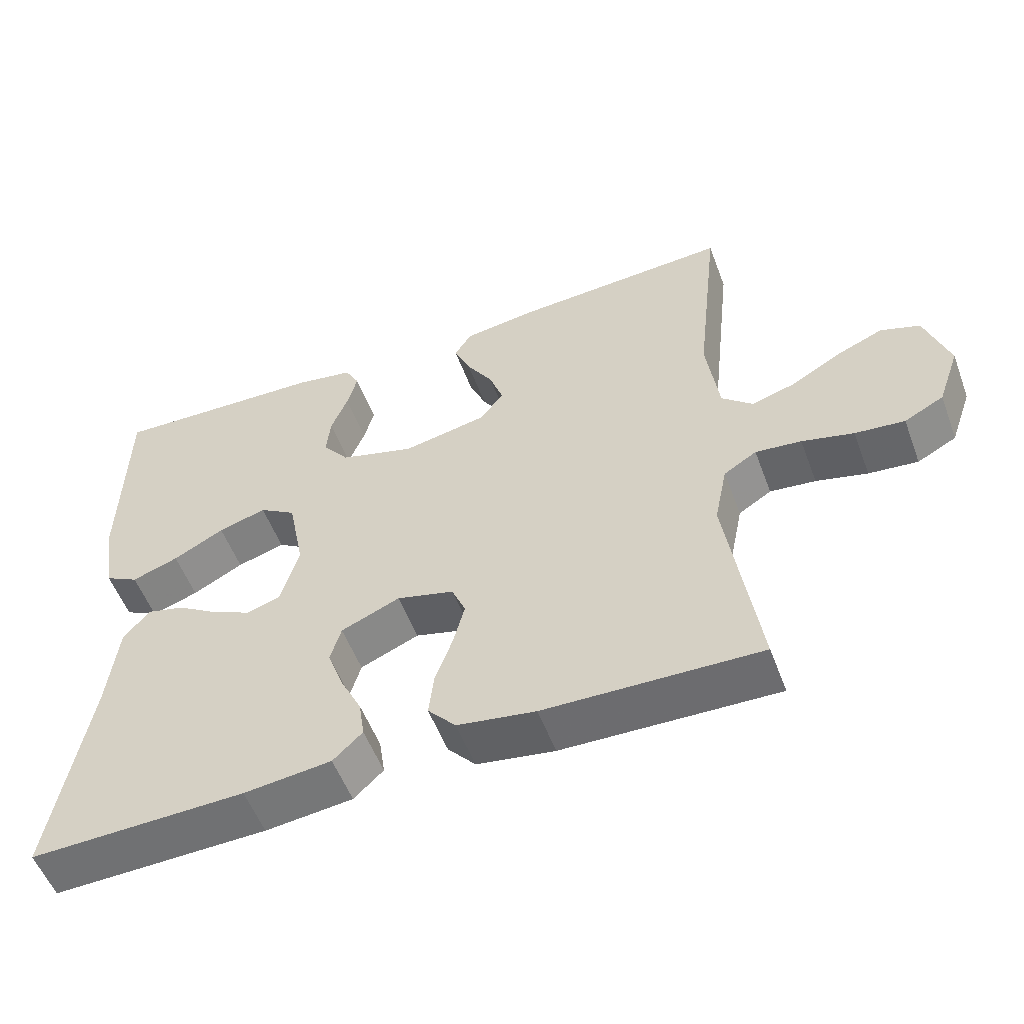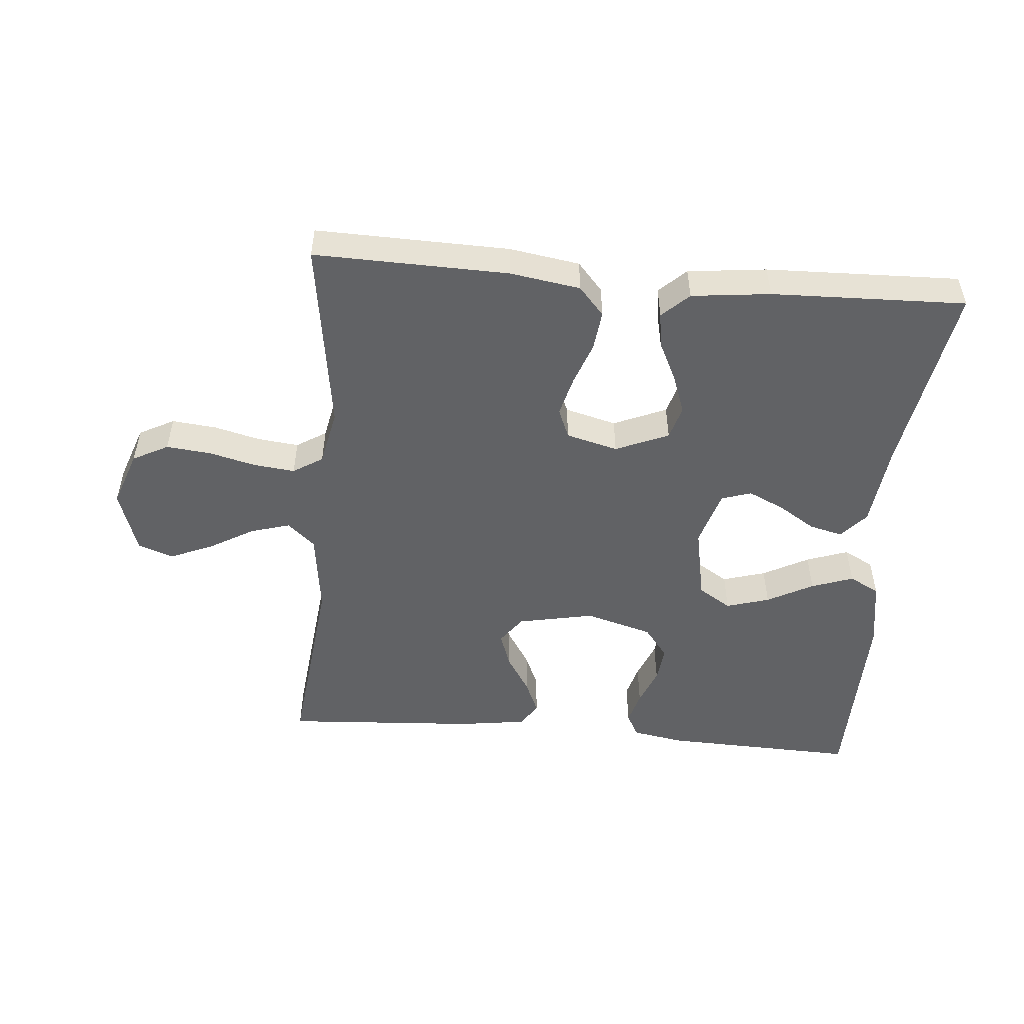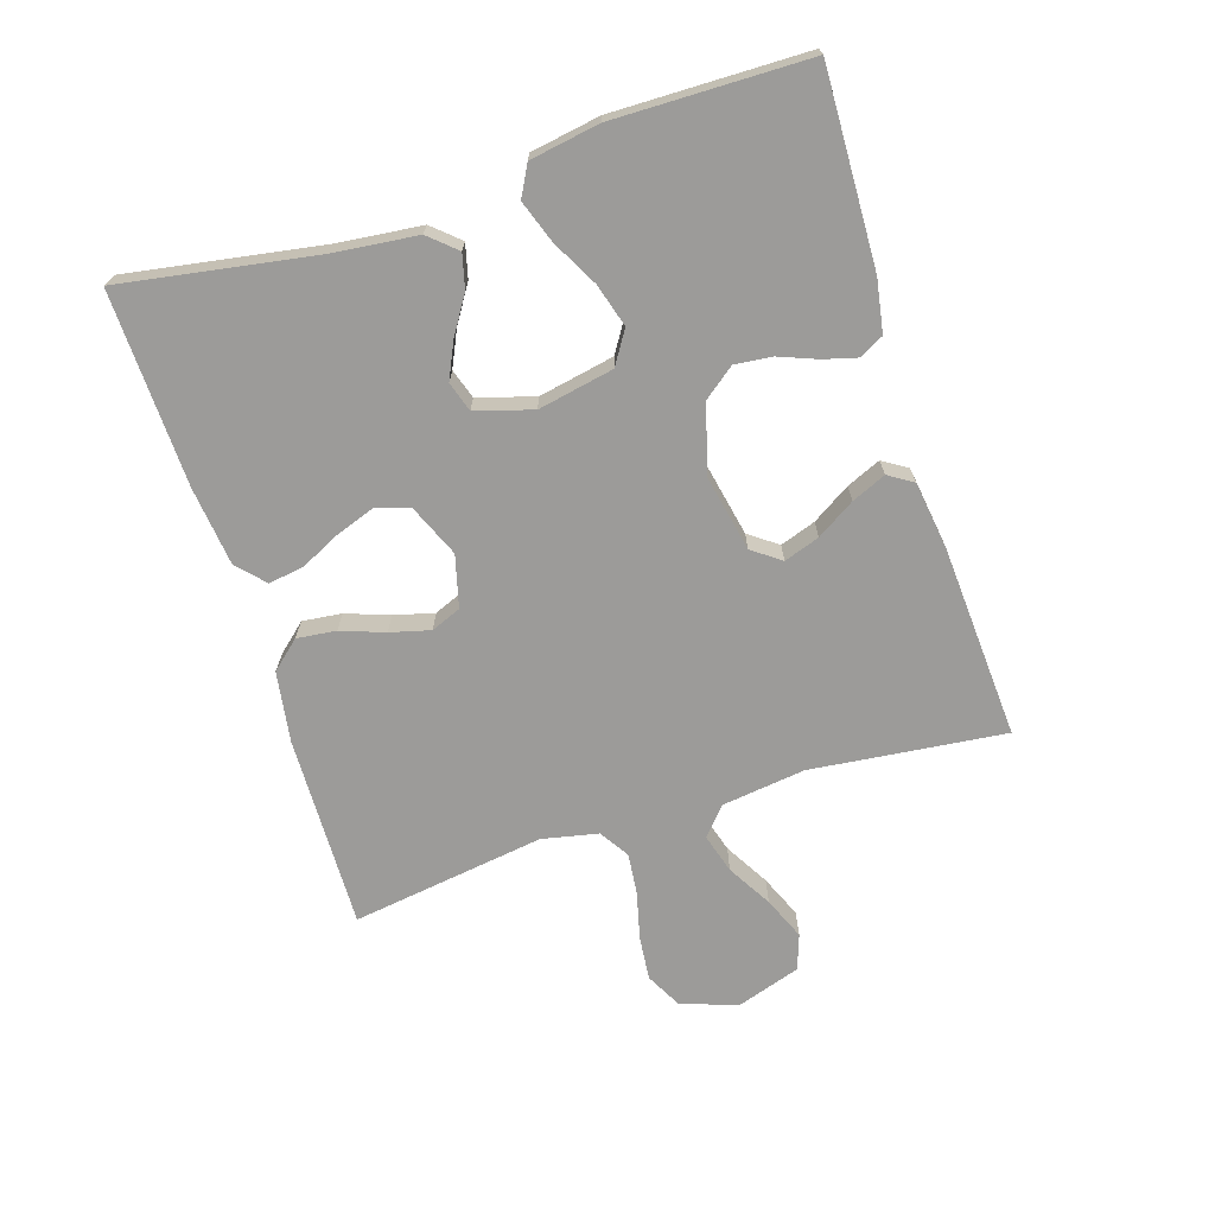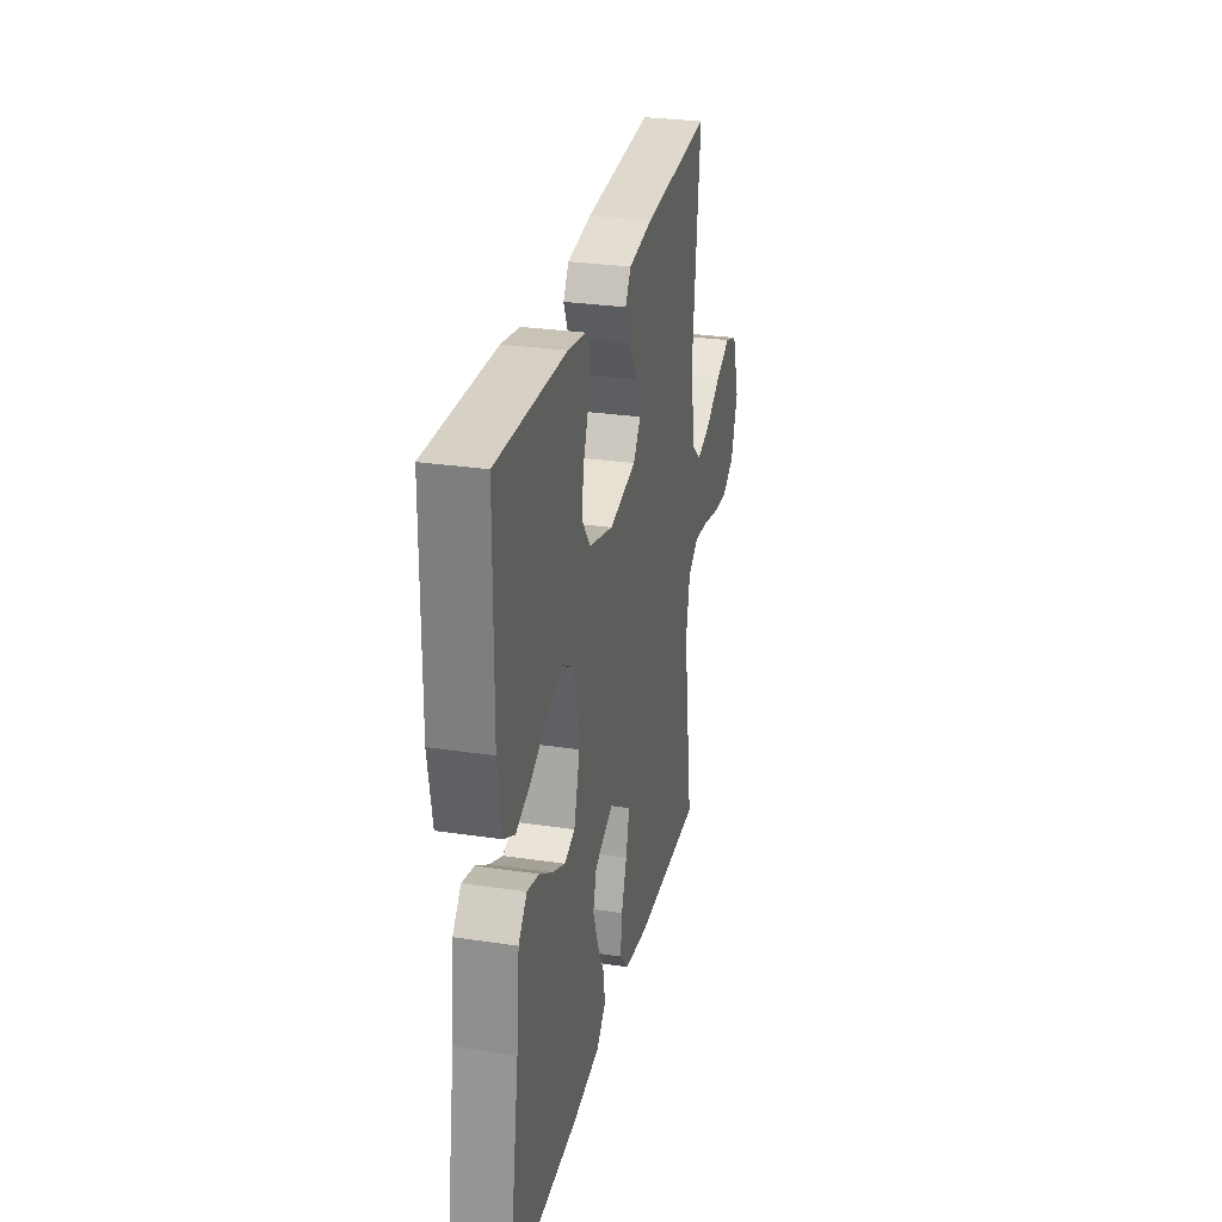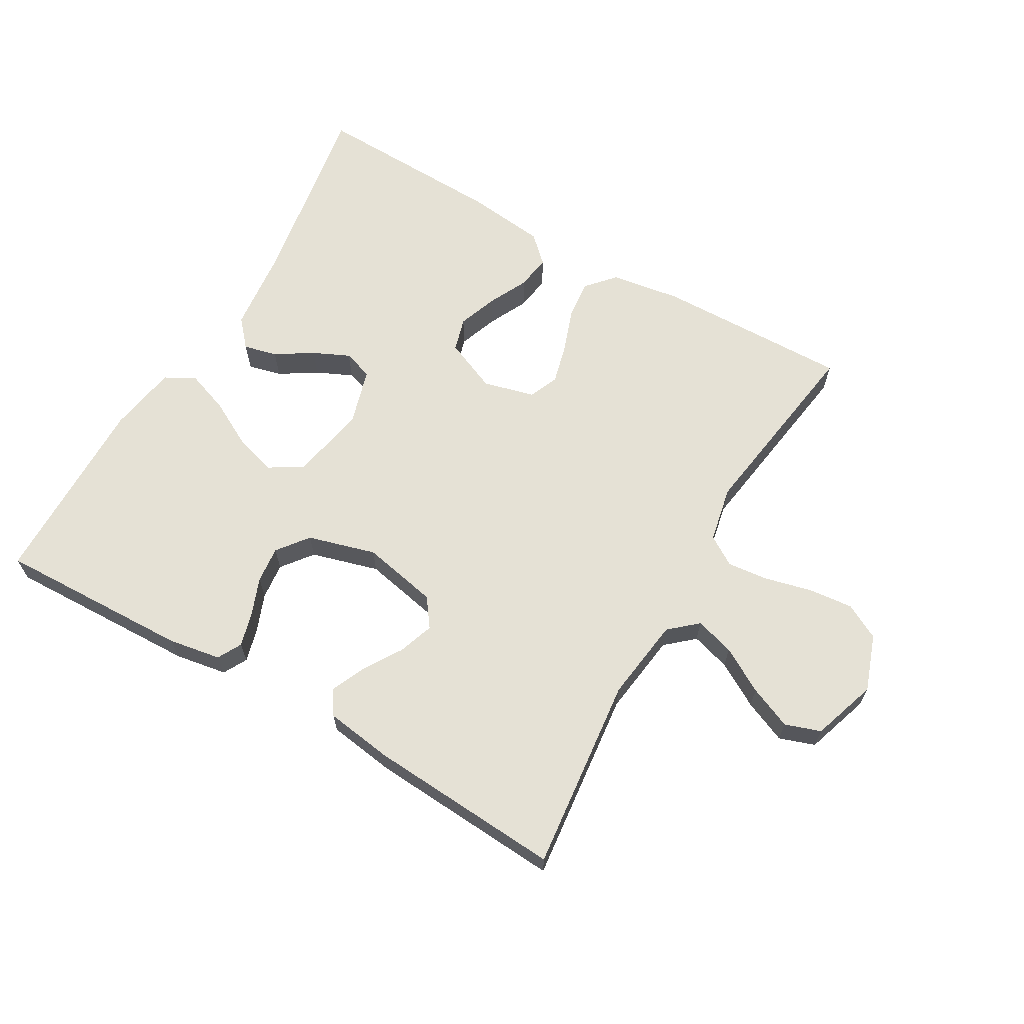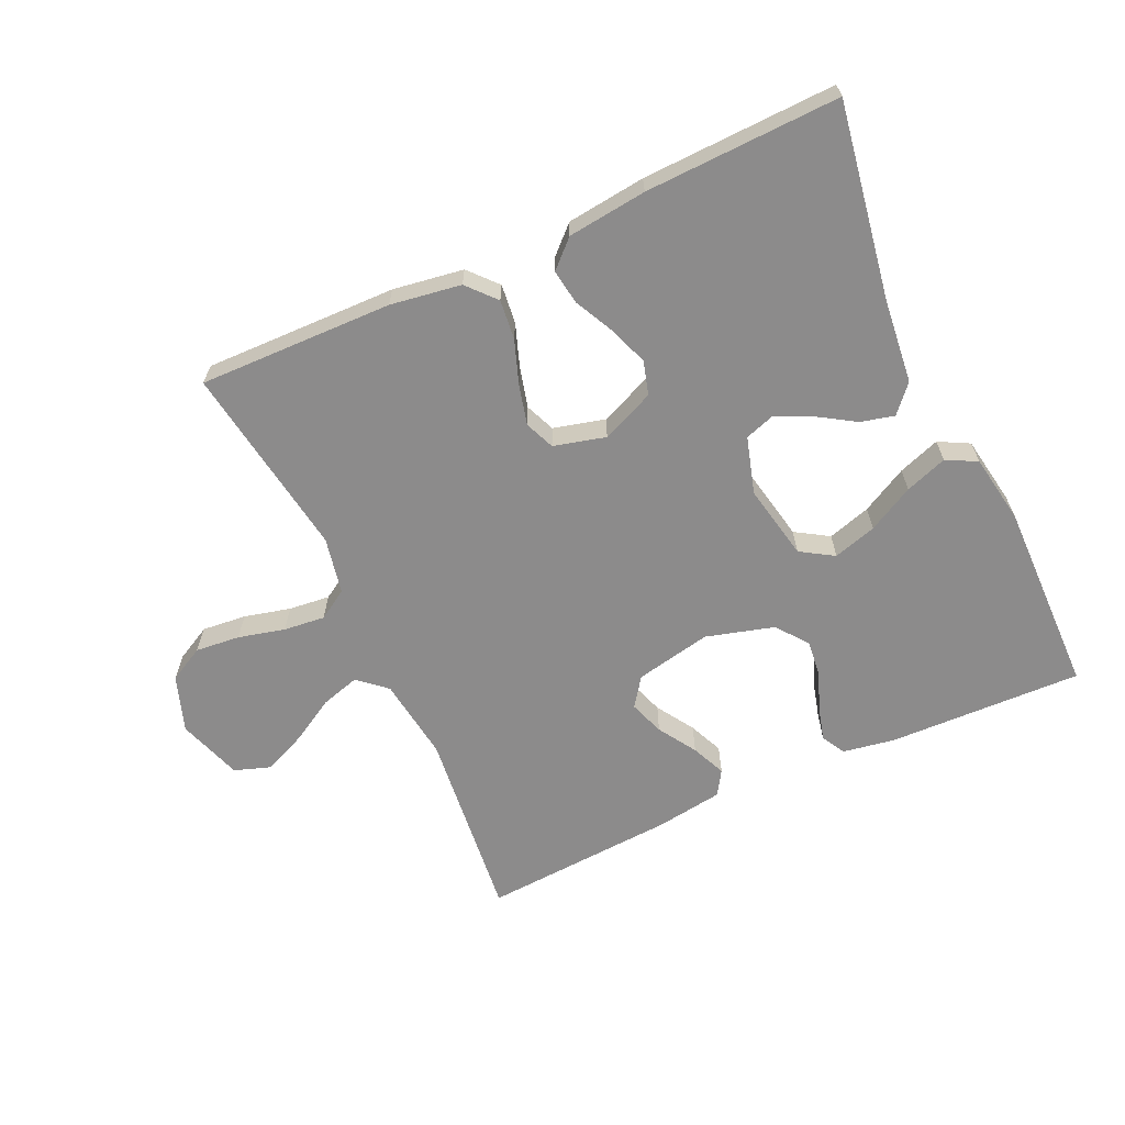
<metadata>
{"format":"obj","ext":"obj","renderer":"f3d","projection":"perspective","resolution":1024,"background":"white","views":[{"elev":-54.4,"azim":20.4,"up":"+Z"},{"elev":-50.6,"azim":175.0,"up":"+Y"},{"elev":-69.7,"azim":-72.4,"up":"+Y"},{"elev":28.8,"azim":-77.4,"up":"+Z"},{"elev":65.0,"azim":30.1,"up":"+Y"},{"elev":-64.0,"azim":-155.2,"up":"+Y"}]}
</metadata>
<code>
v -0.5 0.07 0.5
v -0.2 0.07 0.49
v -0.119 0.07 0.476
v -0.099 0.07 0.439
v -0.113 0.07 0.387
v -0.136 0.07 0.328
v -0.142 0.07 0.271
v -0.105 0.07 0.223
v 0 0.07 0.193
v 0.118 0.07 0.217
v 0.15 0.07 0.261
v 0.131 0.07 0.316
v 0.094 0.07 0.375
v 0.071 0.07 0.428
v 0.095 0.07 0.466
v 0.2 0.07 0.481
v 0.5 0.07 0.5
v 0.467 0.07 0.2
v 0.484 0.07 0.071
v 0.527 0.07 0.033
v 0.588 0.07 0.051
v 0.657 0.07 0.091
v 0.723 0.07 0.119
v 0.778 0.07 0.1
v 0.811 0.07 0
v 0.78 0.07 -0.087
v 0.725 0.07 -0.116
v 0.656 0.07 -0.109
v 0.584 0.07 -0.091
v 0.52 0.07 -0.084
v 0.474 0.07 -0.113
v 0.456 0.07 -0.2
v 0.5 0.07 -0.5
v 0.2 0.07 -0.493
v 0.091 0.07 -0.476
v 0.052 0.07 -0.432
v 0.059 0.07 -0.371
v 0.083 0.07 -0.304
v 0.099 0.07 -0.242
v 0.08 0.07 -0.196
v 0 0.07 -0.175
v -0.082 0.07 -0.21
v -0.097 0.07 -0.262
v -0.075 0.07 -0.323
v -0.045 0.07 -0.384
v -0.037 0.07 -0.438
v -0.078 0.07 -0.477
v -0.2 0.07 -0.491
v -0.5 0.07 -0.5
v -0.45 0.07 -0.2
v -0.436 0.07 -0.07
v -0.399 0.07 -0.028
v -0.347 0.07 -0.041
v -0.29 0.07 -0.077
v -0.234 0.07 -0.103
v -0.188 0.07 -0.088
v -0.162 0.07 0
v -0.185 0.07 0.117
v -0.236 0.07 0.149
v -0.303 0.07 0.129
v -0.374 0.07 0.091
v -0.439 0.07 0.068
v -0.486 0.07 0.093
v -0.504 0.07 0.2
v -0.5 0 0.5
v -0.2 0 0.49
v -0.119 0 0.476
v -0.099 0 0.439
v -0.113 0 0.387
v -0.136 0 0.328
v -0.142 0 0.271
v -0.105 0 0.223
v 0 0 0.193
v 0.118 0 0.217
v 0.15 0 0.261
v 0.131 0 0.316
v 0.094 0 0.375
v 0.071 0 0.428
v 0.095 0 0.466
v 0.2 0 0.481
v 0.5 0 0.5
v 0.467 0 0.2
v 0.484 0 0.071
v 0.527 0 0.033
v 0.588 0 0.051
v 0.657 0 0.091
v 0.723 0 0.119
v 0.778 0 0.1
v 0.811 0 0
v 0.78 0 -0.087
v 0.725 0 -0.116
v 0.656 0 -0.109
v 0.584 0 -0.091
v 0.52 0 -0.084
v 0.474 0 -0.113
v 0.456 0 -0.2
v 0.5 0 -0.5
v 0.2 0 -0.493
v 0.091 0 -0.476
v 0.052 0 -0.432
v 0.059 0 -0.371
v 0.083 0 -0.304
v 0.099 0 -0.242
v 0.08 0 -0.196
v 0 0 -0.175
v -0.082 0 -0.21
v -0.097 0 -0.262
v -0.075 0 -0.323
v -0.045 0 -0.384
v -0.037 0 -0.438
v -0.078 0 -0.477
v -0.2 0 -0.491
v -0.5 0 -0.5
v -0.45 0 -0.2
v -0.436 0 -0.07
v -0.399 0 -0.028
v -0.347 0 -0.041
v -0.29 0 -0.077
v -0.234 0 -0.103
v -0.188 0 -0.088
v -0.162 0 0
v -0.185 0 0.117
v -0.236 0 0.149
v -0.303 0 0.129
v -0.374 0 0.091
v -0.439 0 0.068
v -0.486 0 0.093
v -0.504 0 0.2
f 4 5 6
f 3 4 6
f 2 3 6
f 1 2 6
f 64 1 6
f 63 64 6
f 62 63 6
f 61 62 6
f 60 61 6
f 59 60 6 7
f 58 59 7 8
f 57 58 8 9
f 56 57 9 10
f 52 53 54
f 51 52 54
f 50 51 54
f 50 54 55
f 49 50 55
f 48 49 55
f 47 48 55
f 46 47 55
f 45 46 55
f 44 45 55
f 43 44 55 56
f 36 37 38
f 35 36 38
f 34 35 38
f 33 34 38
f 32 33 38
f 31 32 38 39
f 30 31 39 40
f 27 28 29
f 26 27 29
f 25 26 29
f 24 25 29
f 23 24 29
f 22 23 29
f 21 22 29
f 20 21 29 30
f 30 40 41
f 20 30 41
f 19 20 41
f 16 17 18
f 15 16 18
f 14 15 18
f 13 14 18
f 12 13 18
f 11 12 18 19
f 42 43 56
f 42 56 10
f 19 41 42
f 11 19 42
f 10 11 42
f 70 69 68
f 70 68 67
f 70 67 66
f 70 66 65
f 70 65 128
f 70 128 127
f 70 127 126
f 70 126 125
f 70 125 124
f 71 70 124 123
f 72 71 123 122
f 73 72 122 121
f 74 73 121 120
f 118 117 116
f 118 116 115
f 118 115 114
f 119 118 114
f 119 114 113
f 119 113 112
f 119 112 111
f 119 111 110
f 119 110 109
f 119 109 108
f 120 119 108 107
f 102 101 100
f 102 100 99
f 102 99 98
f 102 98 97
f 102 97 96
f 103 102 96 95
f 104 103 95 94
f 93 92 91
f 93 91 90
f 93 90 89
f 93 89 88
f 93 88 87
f 93 87 86
f 93 86 85
f 94 93 85 84
f 105 104 94
f 105 94 84
f 105 84 83
f 82 81 80
f 82 80 79
f 82 79 78
f 82 78 77
f 82 77 76
f 83 82 76 75
f 120 107 106
f 74 120 106
f 106 105 83
f 106 83 75
f 106 75 74
f 1 65 66 2
f 2 66 67 3
f 3 67 68 4
f 4 68 69 5
f 5 69 70 6
f 6 70 71 7
f 7 71 72 8
f 8 72 73 9
f 9 73 74 10
f 10 74 75 11
f 11 75 76 12
f 12 76 77 13
f 13 77 78 14
f 14 78 79 15
f 15 79 80 16
f 16 80 81 17
f 17 81 82 18
f 18 82 83 19
f 19 83 84 20
f 20 84 85 21
f 21 85 86 22
f 22 86 87 23
f 23 87 88 24
f 24 88 89 25
f 25 89 90 26
f 26 90 91 27
f 27 91 92 28
f 28 92 93 29
f 29 93 94 30
f 30 94 95 31
f 31 95 96 32
f 32 96 97 33
f 33 97 98 34
f 34 98 99 35
f 35 99 100 36
f 36 100 101 37
f 37 101 102 38
f 38 102 103 39
f 39 103 104 40
f 40 104 105 41
f 41 105 106 42
f 42 106 107 43
f 43 107 108 44
f 44 108 109 45
f 45 109 110 46
f 46 110 111 47
f 47 111 112 48
f 48 112 113 49
f 49 113 114 50
f 50 114 115 51
f 51 115 116 52
f 52 116 117 53
f 53 117 118 54
f 54 118 119 55
f 55 119 120 56
f 56 120 121 57
f 57 121 122 58
f 58 122 123 59
f 59 123 124 60
f 60 124 125 61
f 61 125 126 62
f 62 126 127 63
f 63 127 128 64
f 64 128 65 1

</code>
